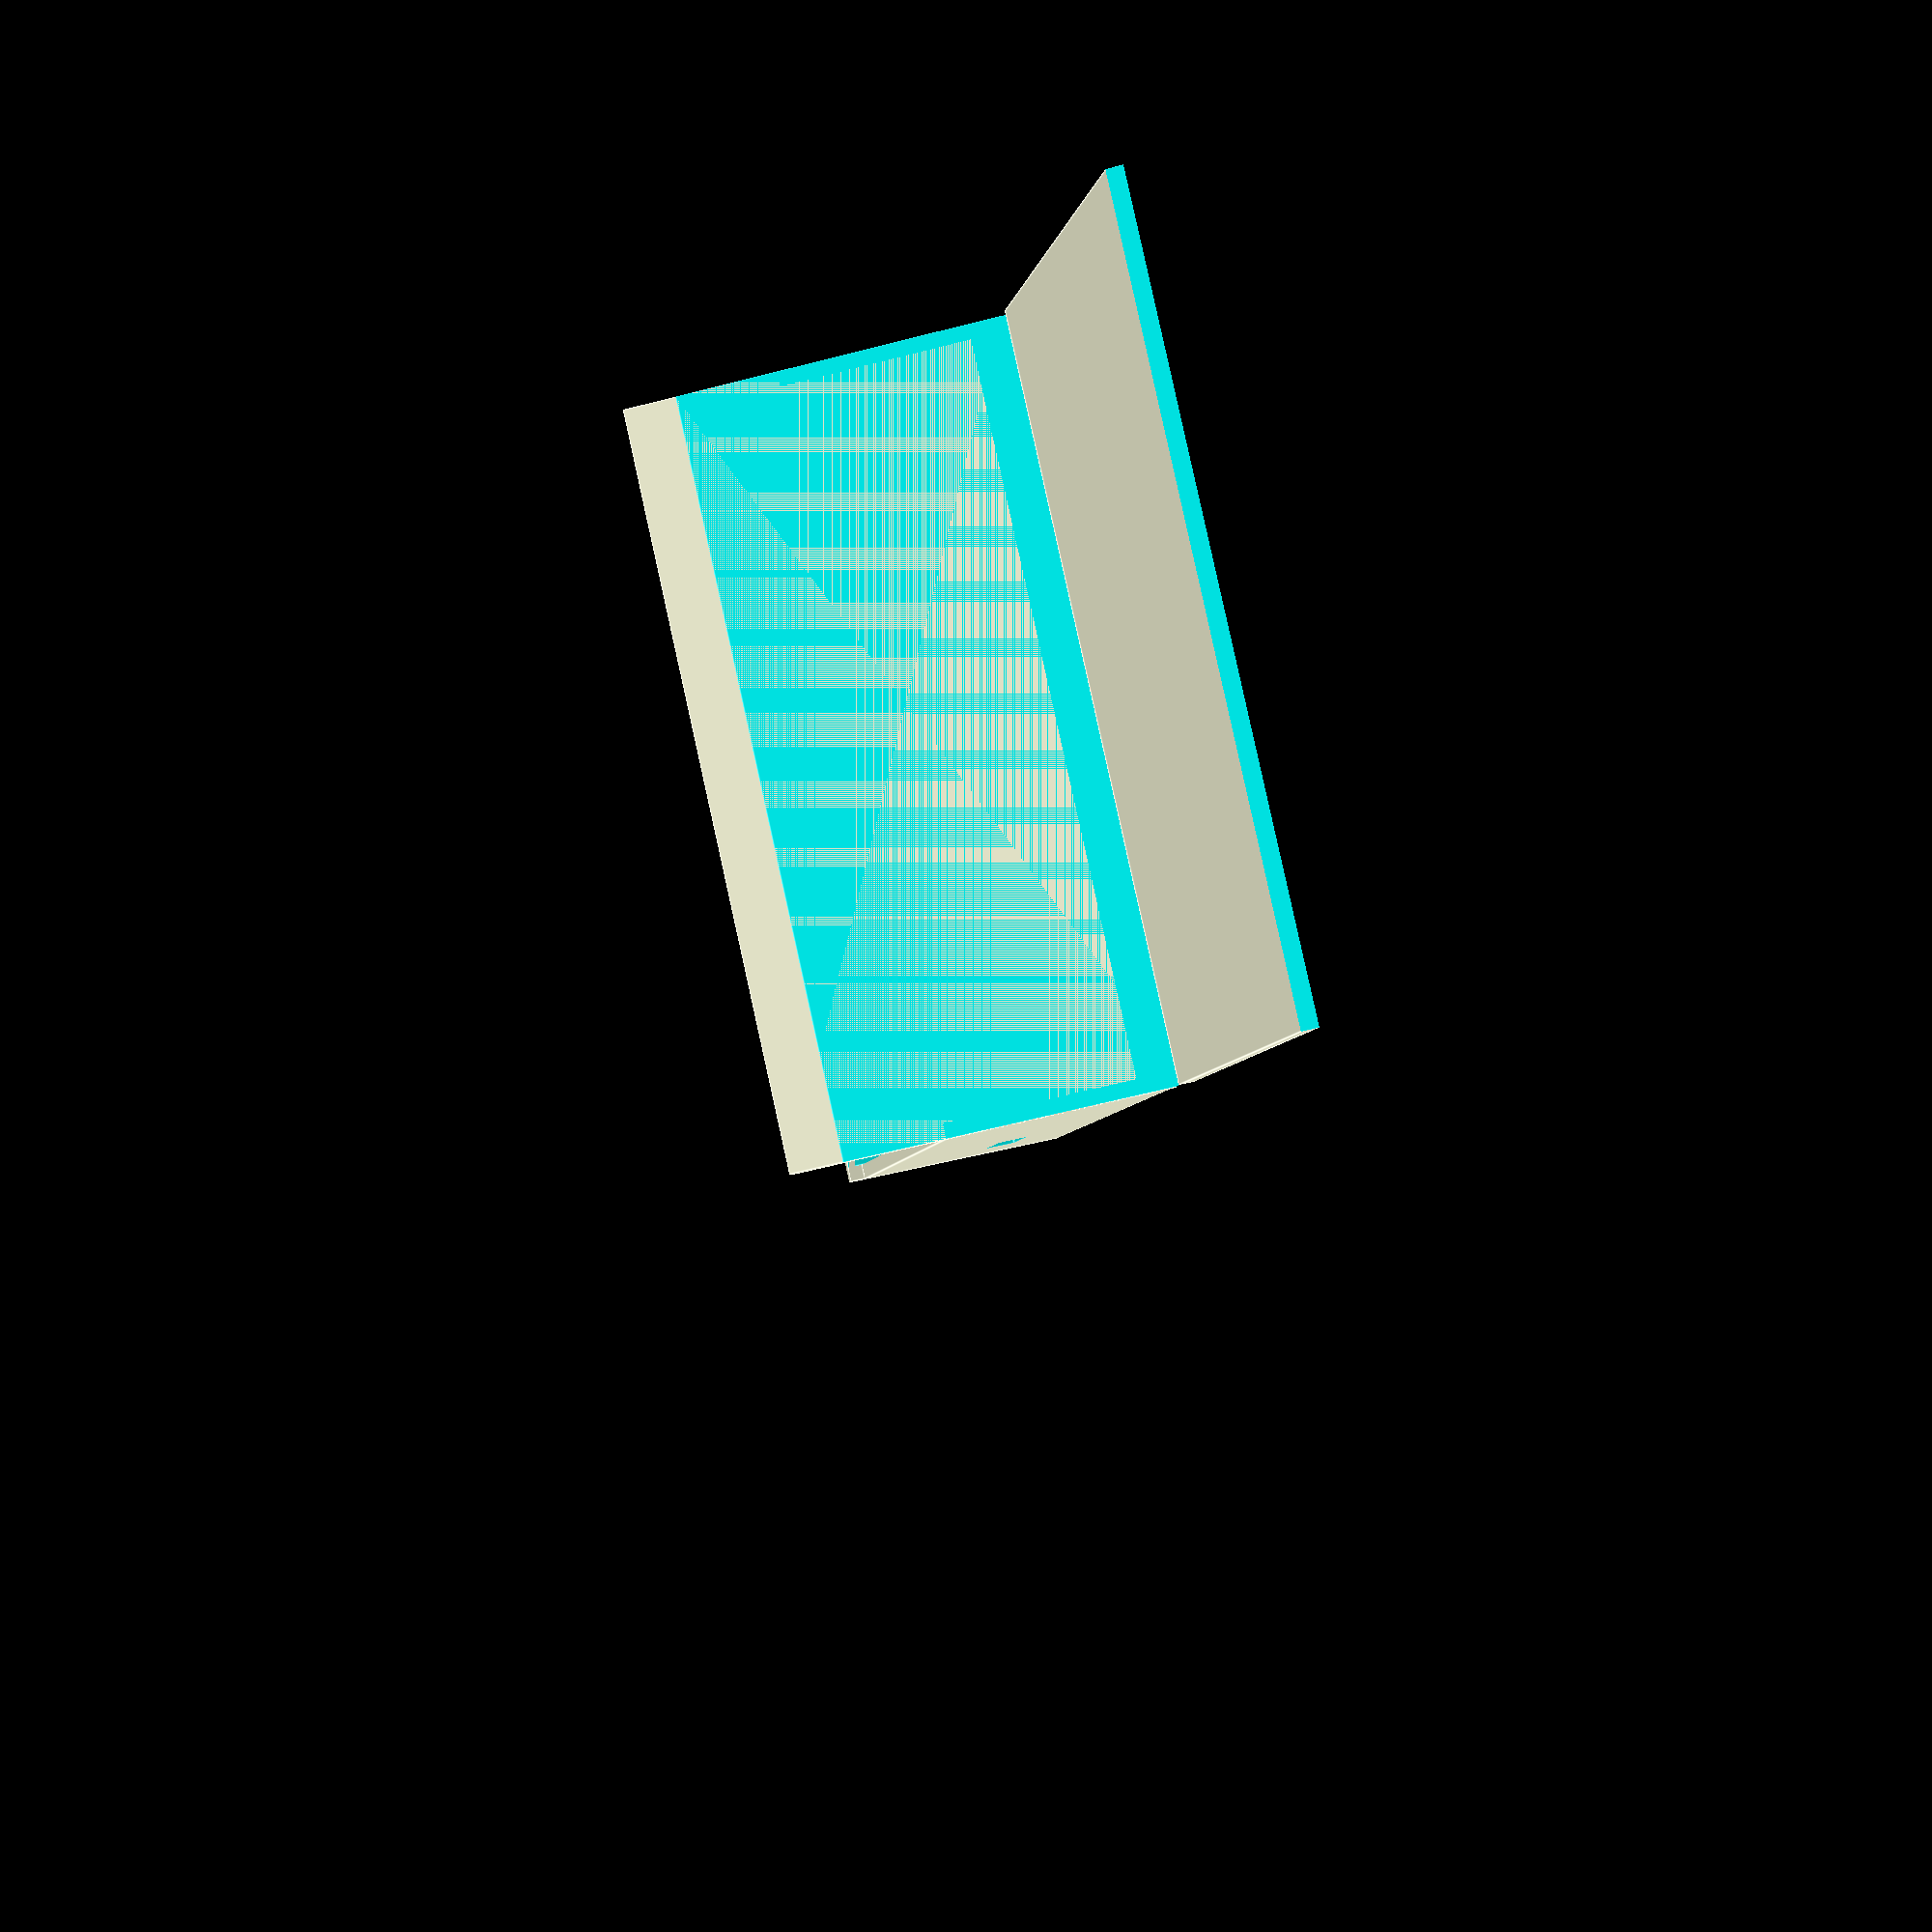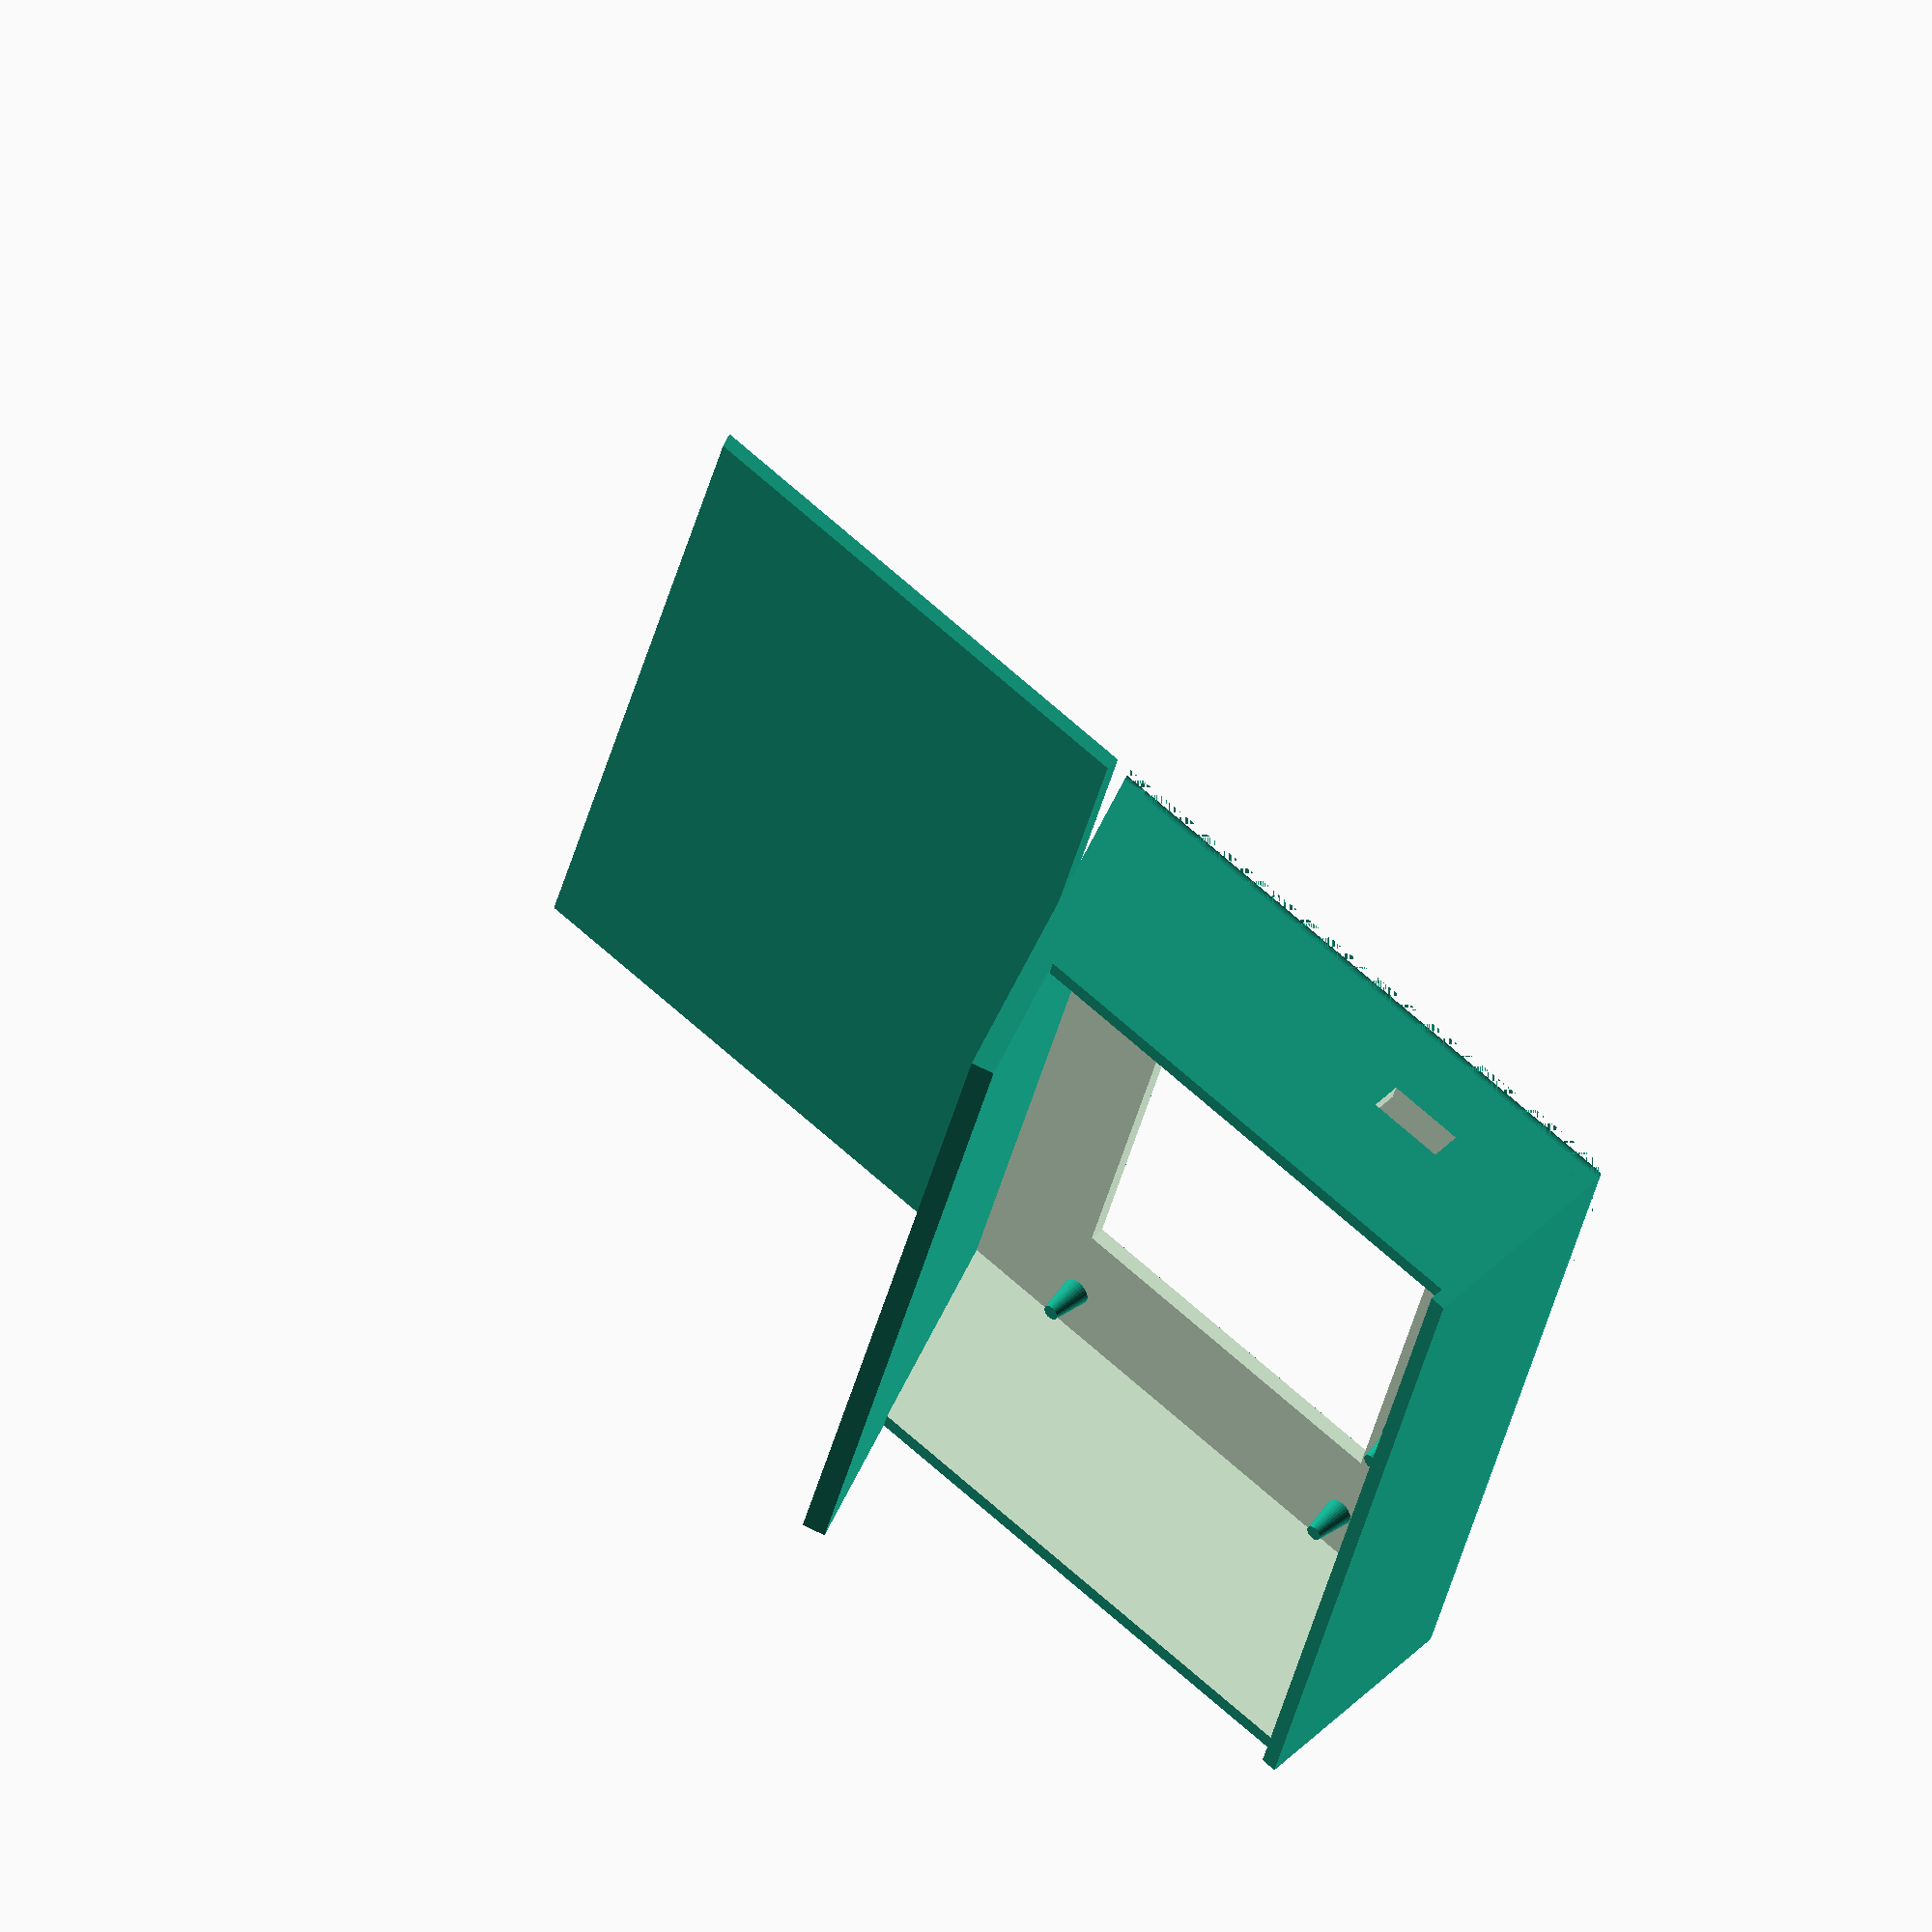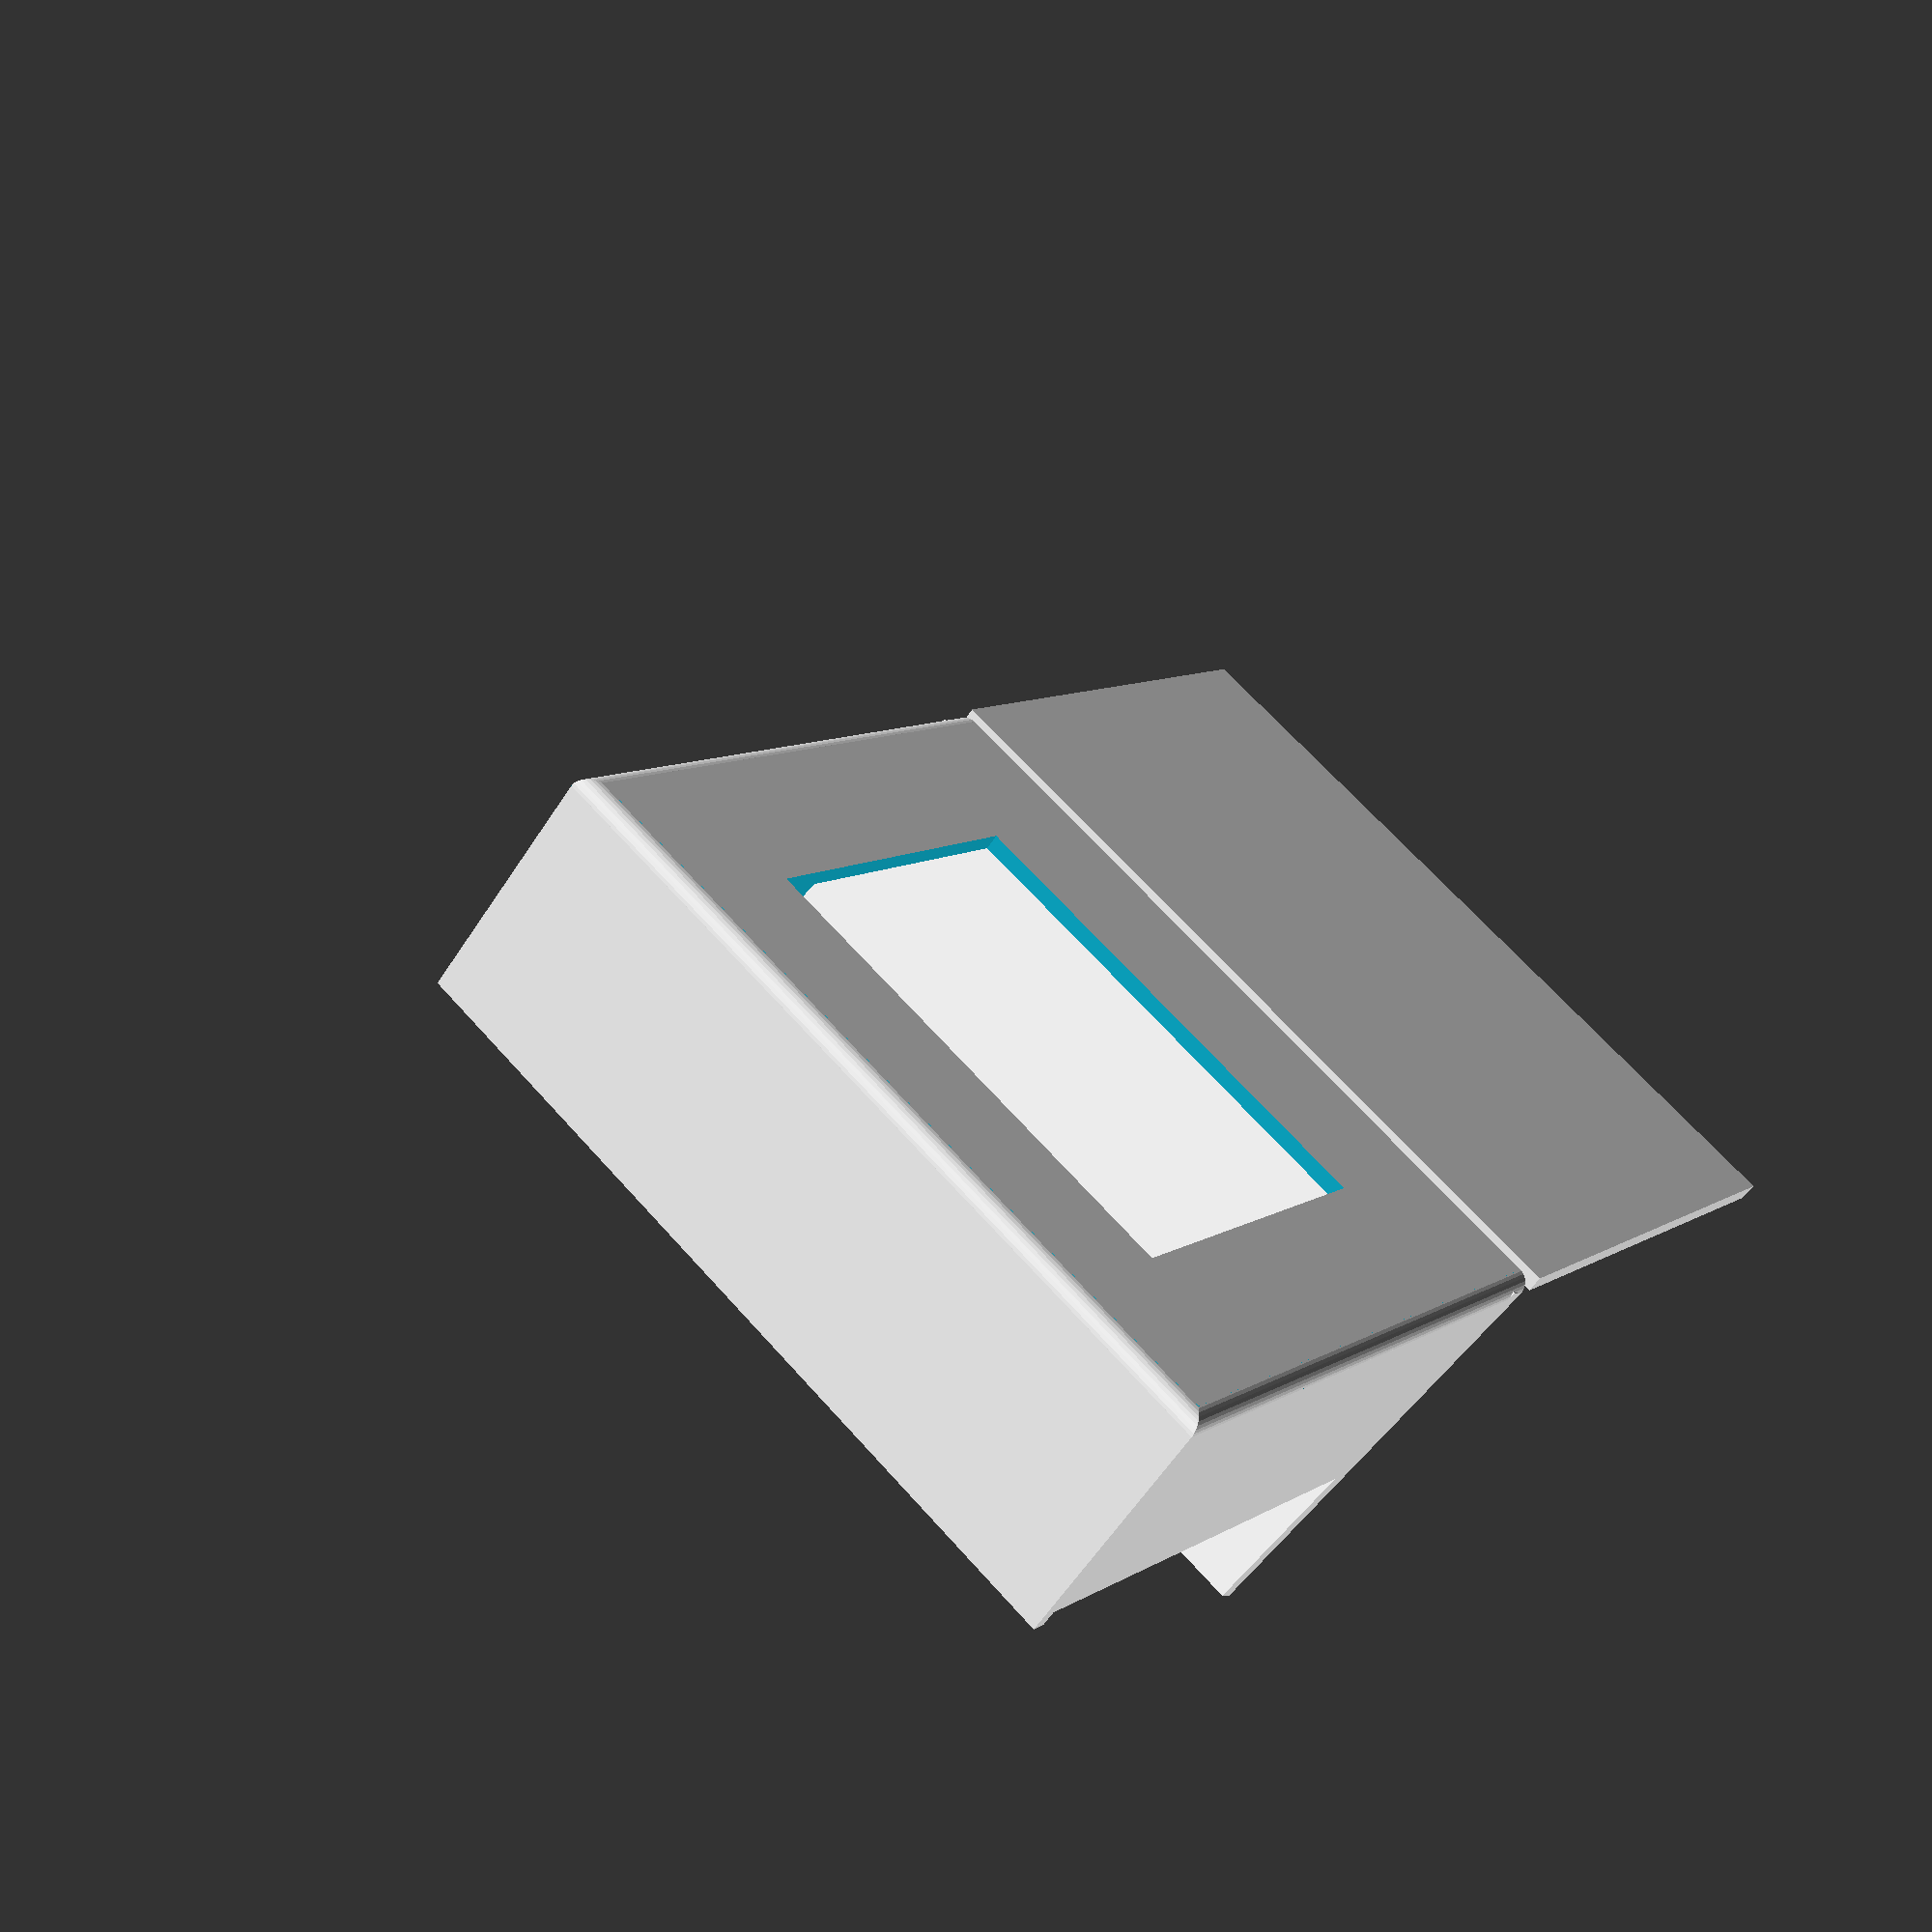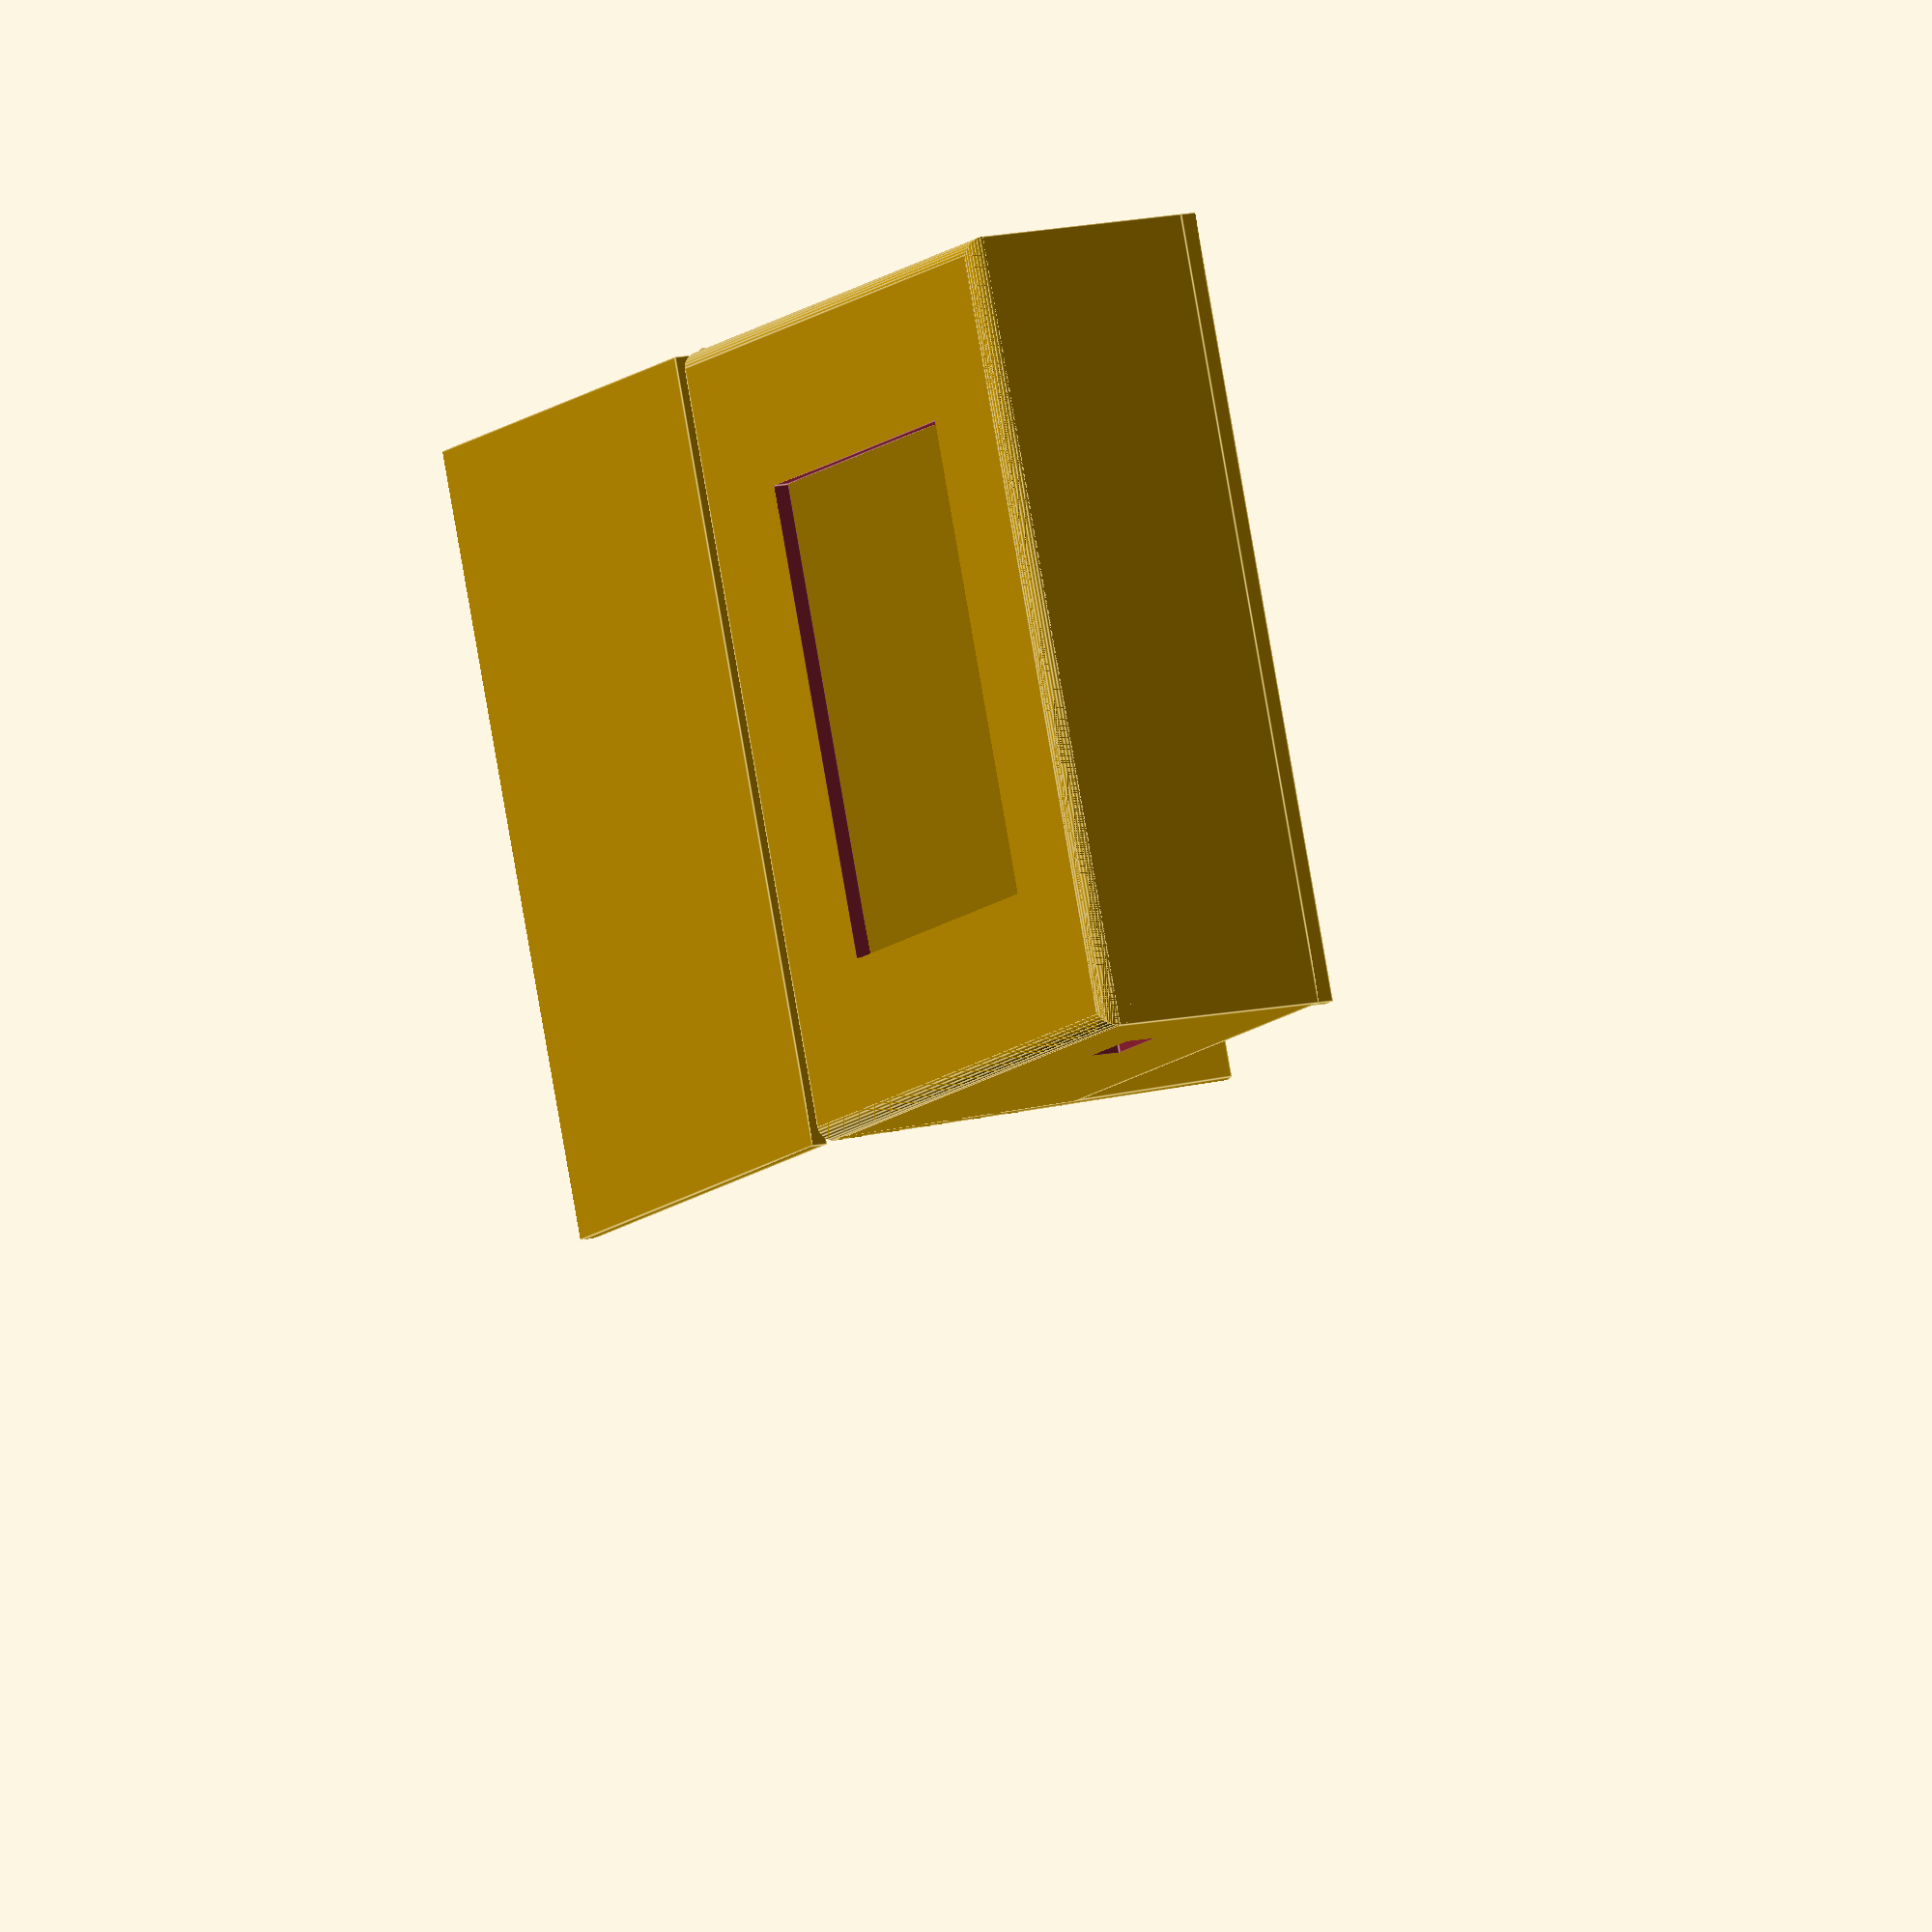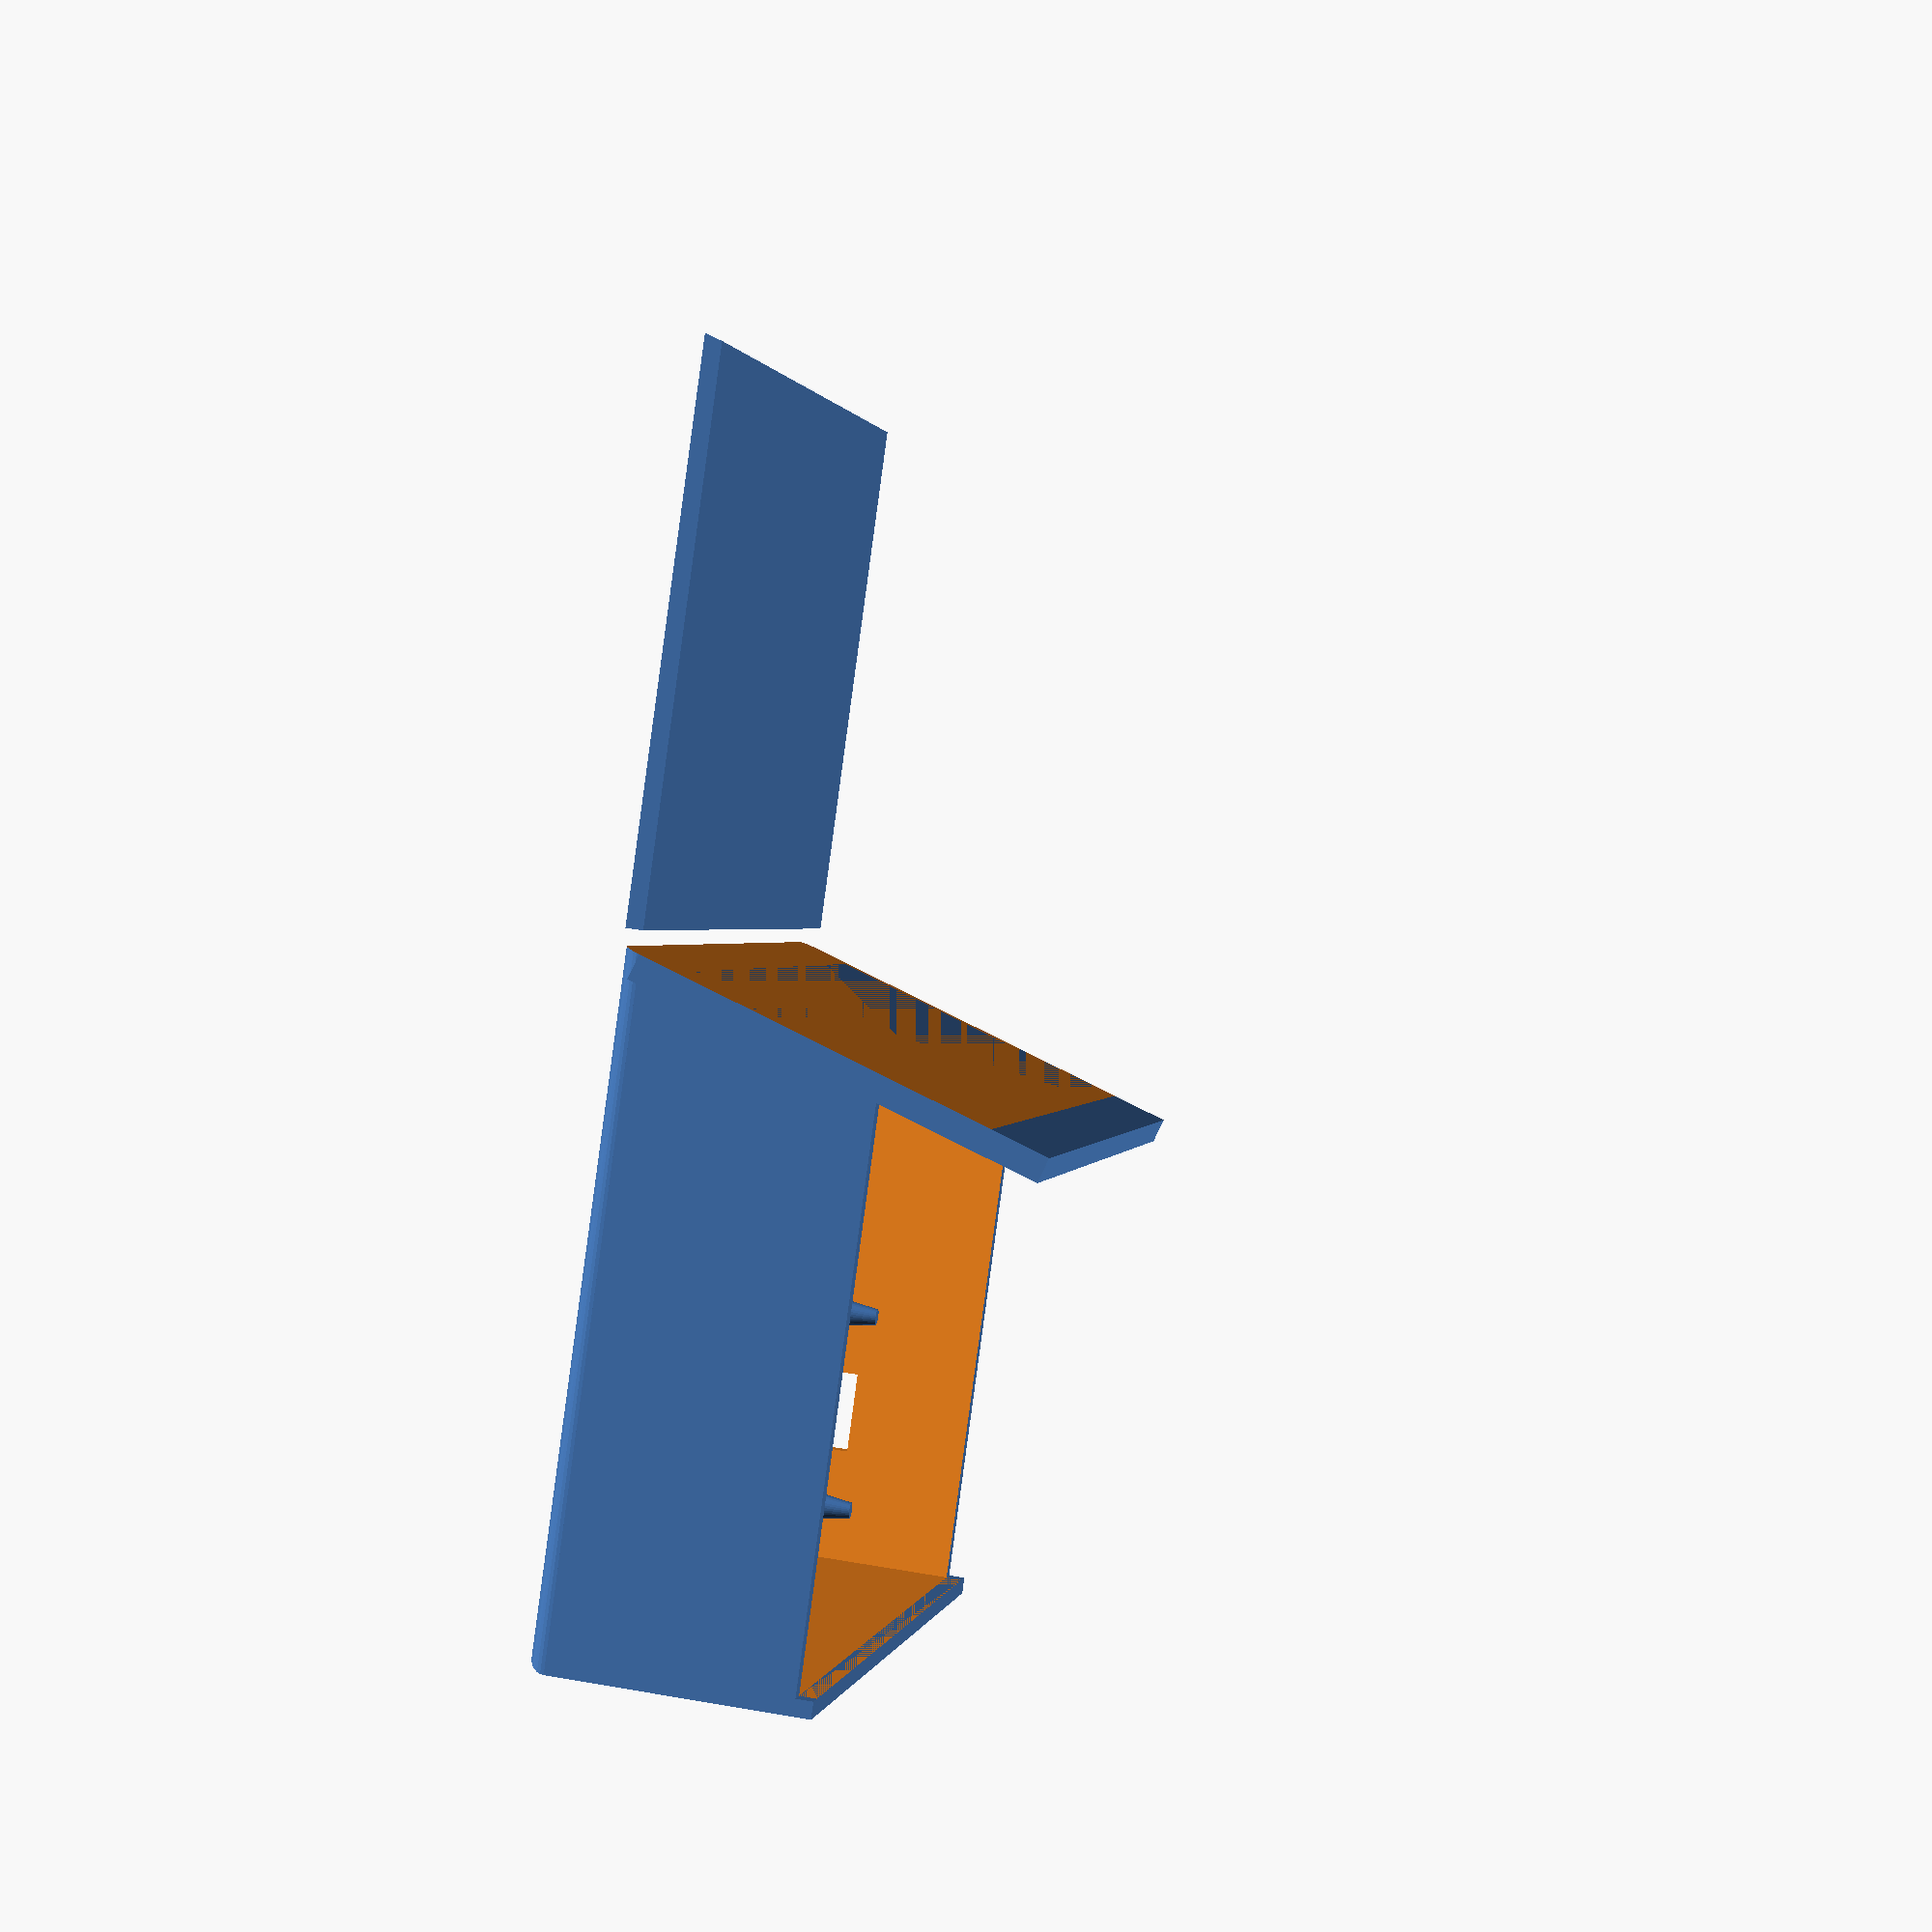
<openscad>

module fillet(r, h) {
    translate([r / 2, r / 2, 0])

        difference() {
            cube([r + 0.01, r + 0.01, h], center = true);

            translate([r/2, r/2, 0])
                cylinder(r = r, h = h + 1, center = true);

        }
}

$fs= 0.1;
case_width=100;
case_height=80;
display_width=60;
display_height=45;
hole_distance_h=76;
hole_distance_v=44;
case_depth=30;

rotate([108,0,0])
 {
difference() {
    union() { 
        rotate ([-18,0,0]) {// display
            
            difference() {
                union() {
                    cube([case_width, case_depth, case_height]);
                    translate([0,case_depth,case_height-2]) cube([case_width, 2, 2]);
                }
                fillet(2,case_height*2+1);
                translate([case_width,0,0]) rotate([0,0,90]) fillet(2,case_height*2+1);
                translate ([80,0,case_height]) rotate([0,90,0]) fillet(2,case_height*2+1);
                //translate([16,-0.1,4]) cube([80, 0.5, 15]);
                translate([case_width/2-display_width/2,-0.1,18]) cube([display_width, 2.2, display_height]);
                translate([2,2,2]) cube([case_width-4, case_depth+0.1, case_height-4]);
                translate([case_width-2.1,11,case_height-26]) cube([2.2,4,10]);
                // rotate([90,0,0]) translate([15, 6,-0.5]) {
                //     linear_extrude(1) text("HODLDeck", font = "Liberation Sans", size=8);
                // }
            }
            

            translate([9,2,18.5]) {
                rotate([-90,0,0]) cylinder(5,1.8, 1.0);
                translate([0,0,hole_distance_v]) rotate([-90,0,0]) cylinder(5,1.8, 1.0);
                translate([hole_distance_h,0,0]) rotate([-90,0,0]) cylinder(5,1.8, 1.0);
                translate([hole_distance_h,0,hole_distance_v]) rotate([-90,0,0]) cylinder(5,1.8, 1.0);
            }

            translate([43,12,46]) {
                translate([0,0,25]) rotate([-90,0,0]) {
                    cylinder(5,1.8, 1.0);
                    translate([0,0,-10]) cylinder(10,2.2, 2.2);
                }
                translate([52,0,0]) rotate([-90,0,0]) {
                    cylinder(5,1.8, 1.0);
                    translate([0,0,-10]) cylinder(10,2.2, 2.2);
                }
                translate([52,0,25]) rotate([-90,0,0]) {
                    cylinder(5,1.8, 1.0);
                    translate([0,0,-10]) cylinder(10,2.2, 2.2);
                }
            }
        }
        translate([0,2,0]) cube([case_width, 50, 3]); //base
    }
    translate([-0.1,0,-10]) cube([case_width+0.2, 45, 10]); //remove overhang
}
  
}
 translate([0,case_height,case_depth*-1]) rotate ([108,0,0]) {
  difference() {
        rotate ([-18,0,0]) {// display
            translate([0,case_depth,-2]) cube([case_width, 2, case_height]);
        }
                translate([-0.1,2,-16.9]) cube([case_width+0.2, 50, 20]);

    }
 }
</openscad>
<views>
elev=133.8 azim=218.1 roll=105.9 proj=p view=edges
elev=316.1 azim=285.8 roll=39.6 proj=o view=wireframe
elev=58.5 azim=321.8 roll=147.6 proj=p view=wireframe
elev=167.9 azim=291.1 roll=298.4 proj=o view=edges
elev=319.2 azim=39.6 roll=282.2 proj=p view=wireframe
</views>
